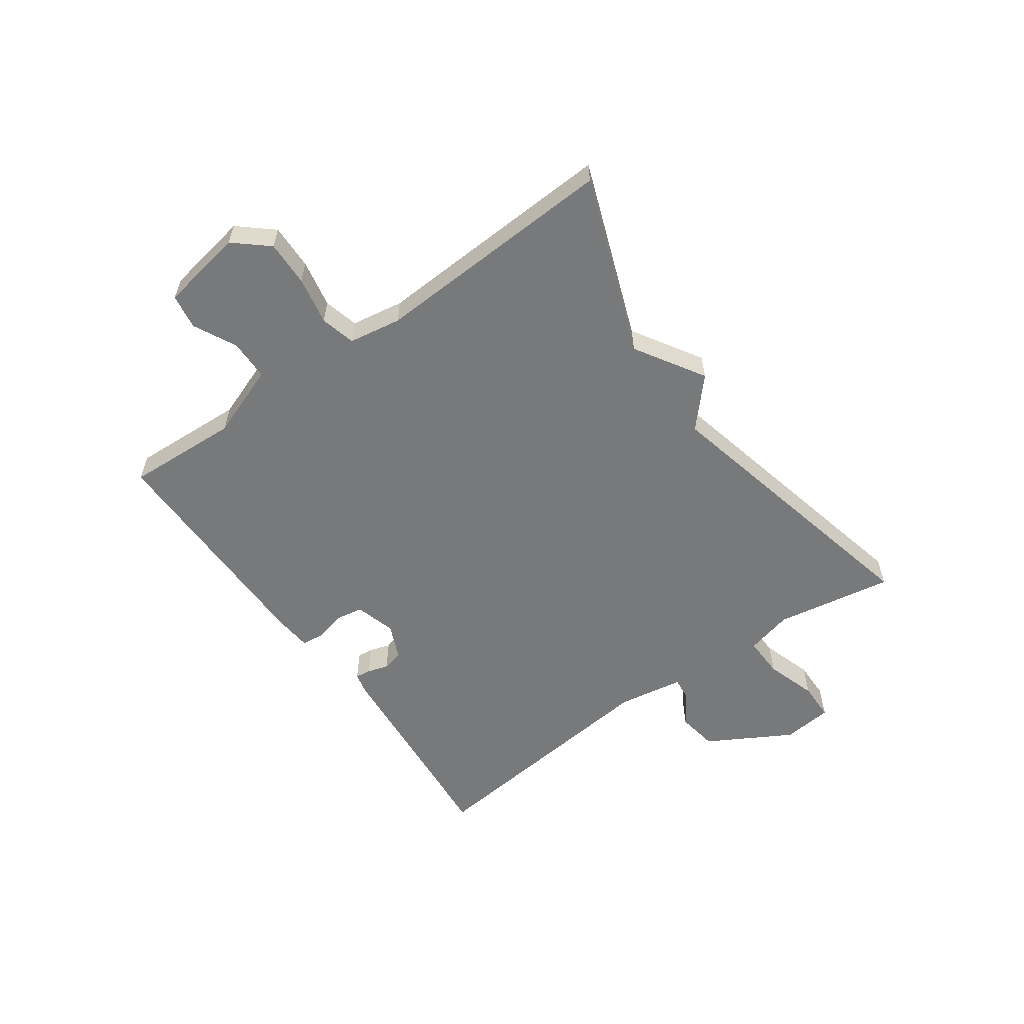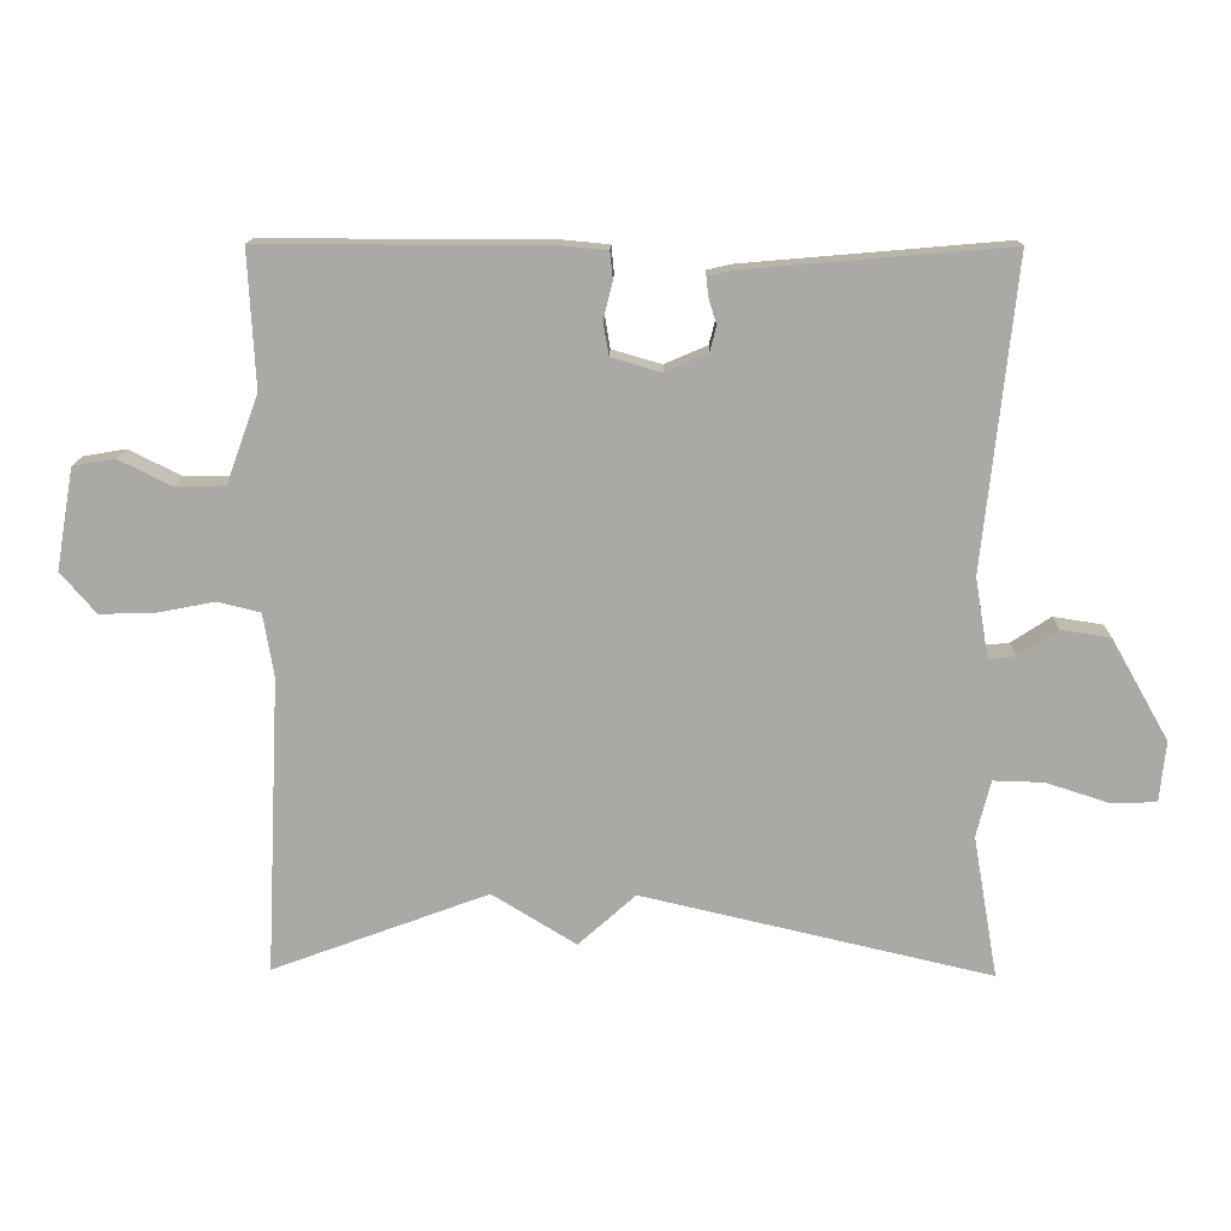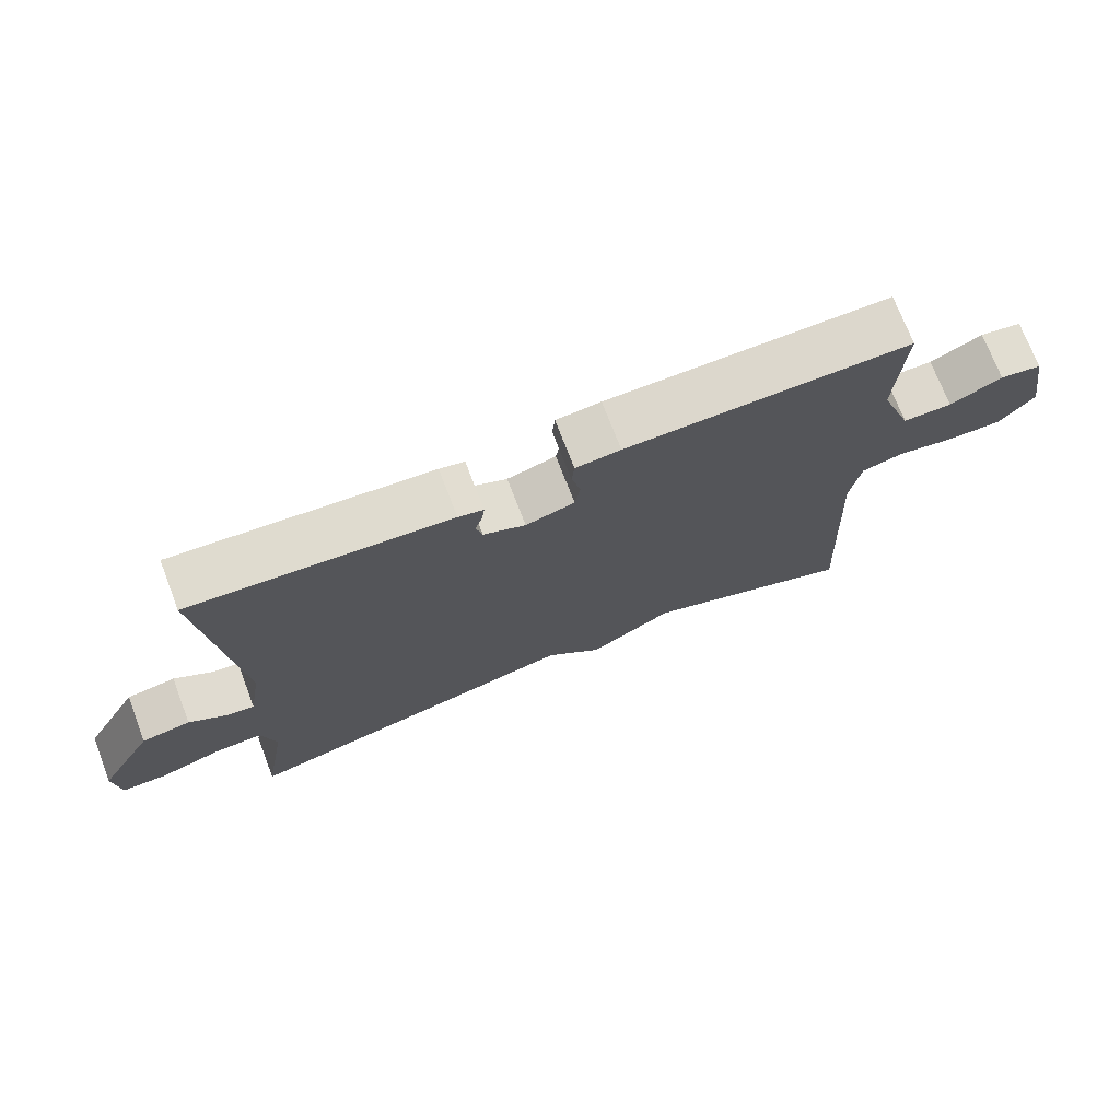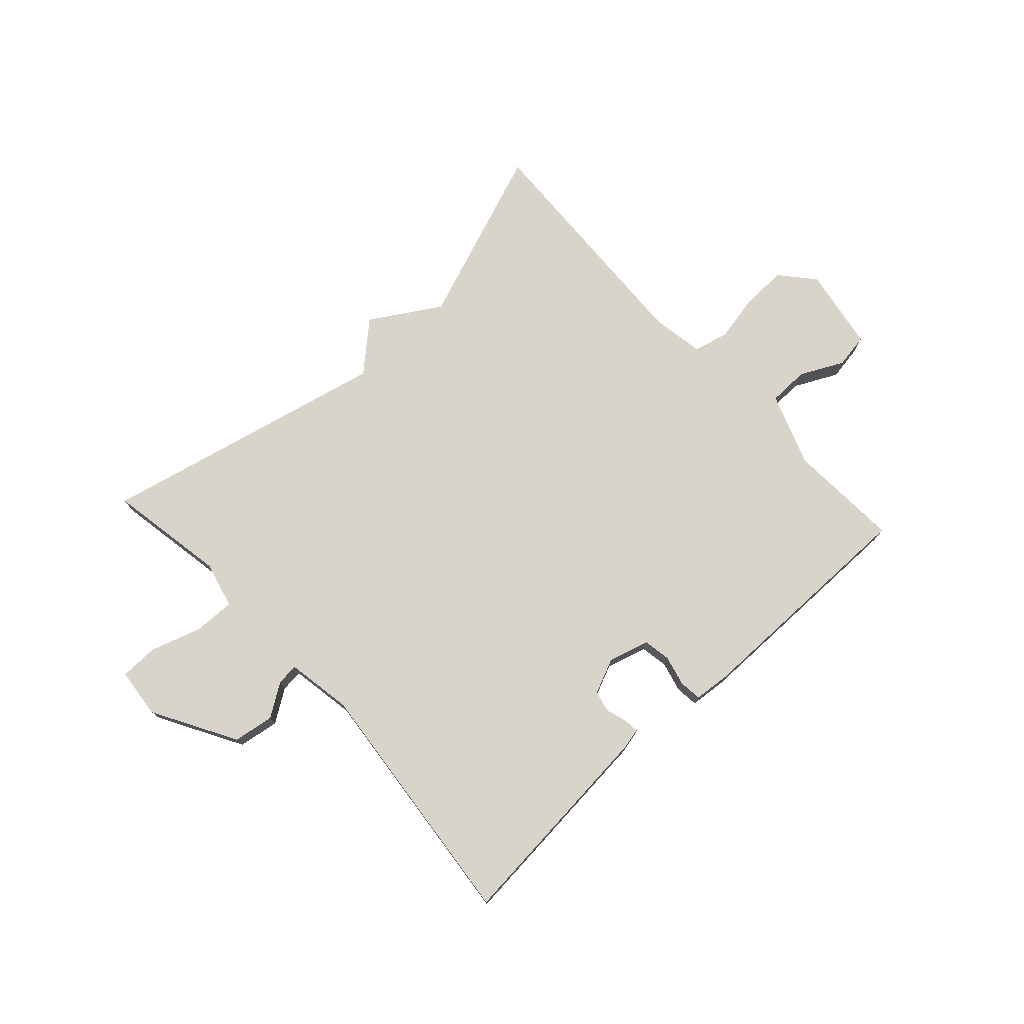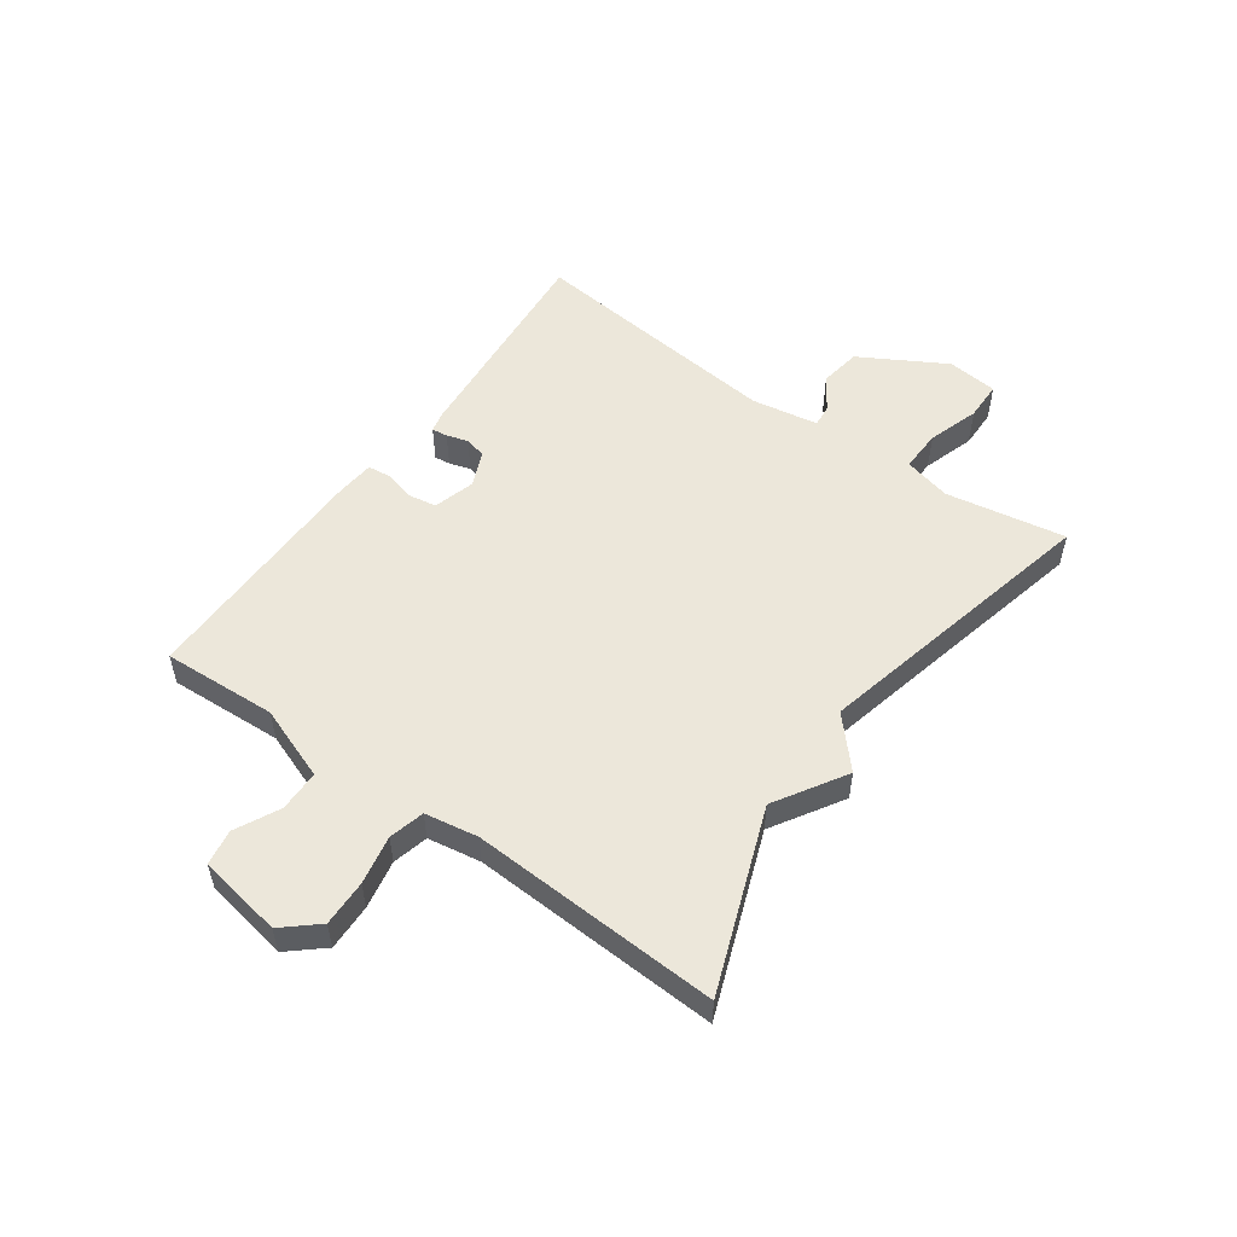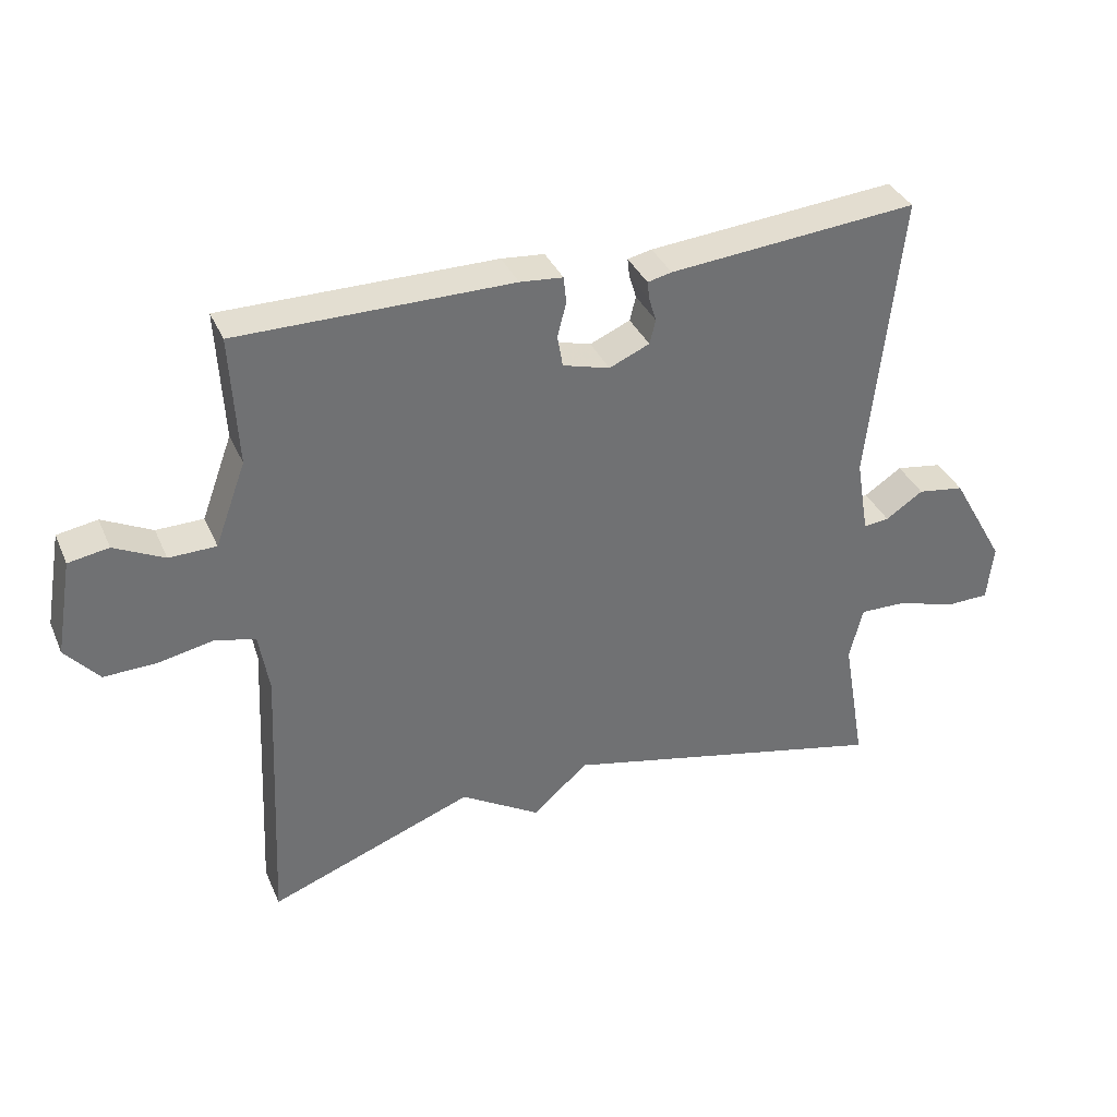
<metadata>
{"format":"obj","ext":"obj","renderer":"f3d","projection":"perspective","resolution":1024,"background":"white","views":[{"elev":-57.7,"azim":125.5,"up":"+Y"},{"elev":14.4,"azim":-178.7,"up":"+Z"},{"elev":72.8,"azim":-21.0,"up":"+Z"},{"elev":75.4,"azim":-42.7,"up":"+Y"},{"elev":53.2,"azim":125.5,"up":"+Y"},{"elev":36.0,"azim":158.3,"up":"+Z"}]}
</metadata>
<code>
v 0.5 0.07 0.5
v 0.49 0.07 0.307
v 0.536 0.07 0.182
v 0.606 0.07 0.181
v 0.68 0.07 0.218
v 0.74 0.07 0.208
v 0.765 0.07 0.065
v 0.715 0.07 0.007
v 0.637 0.07 0.009
v 0.555 0.07 0.025
v 0.495 0.07 0.01
v 0.48 0.07 -0.08
v 0.5 0.07 -0.5
v 0.194 0.07 -0.386
v 0.075 0.07 -0.459
v -0.006 0.07 -0.386
v -0.5 0.07 -0.5
v -0.465 0.07 -0.298
v -0.485 0.07 -0.218
v -0.556 0.07 -0.22
v -0.643 0.07 -0.248
v -0.709 0.07 -0.247
v -0.718 0.07 -0.161
v -0.637 0.07 -0.018
v -0.567 0.07 -0.007
v -0.511 0.07 -0.044
v -0.473 0.07 -0.048
v -0.454 0.07 0.065
v -0.5 0.07 0.5
v -0.13 0.07 0.468
v -0.094 0.07 0.46
v -0.097 0.07 0.433
v -0.108 0.07 0.397
v -0.099 0.07 0.361
v -0.039 0.07 0.335
v 0.031 0.07 0.355
v 0.039 0.07 0.402
v 0.026 0.07 0.454
v 0.03 0.07 0.493
v 0.094 0.07 0.499
v 0.5 0 0.5
v 0.49 0 0.307
v 0.536 0 0.182
v 0.606 0 0.181
v 0.68 0 0.218
v 0.74 0 0.208
v 0.765 0 0.065
v 0.715 0 0.007
v 0.637 0 0.009
v 0.555 0 0.025
v 0.495 0 0.01
v 0.48 0 -0.08
v 0.5 0 -0.5
v 0.194 0 -0.386
v 0.075 0 -0.459
v -0.006 0 -0.386
v -0.5 0 -0.5
v -0.465 0 -0.298
v -0.485 0 -0.218
v -0.556 0 -0.22
v -0.643 0 -0.248
v -0.709 0 -0.247
v -0.718 0 -0.161
v -0.637 0 -0.018
v -0.567 0 -0.007
v -0.511 0 -0.044
v -0.473 0 -0.048
v -0.454 0 0.065
v -0.5 0 0.5
v -0.13 0 0.468
v -0.094 0 0.46
v -0.097 0 0.433
v -0.108 0 0.397
v -0.099 0 0.361
v -0.039 0 0.335
v 0.031 0 0.355
v 0.039 0 0.402
v 0.026 0 0.454
v 0.03 0 0.493
v 0.094 0 0.499
f 40 1 2
f 39 40 2
f 38 39 2
f 37 38 2
f 36 37 2 3
f 35 36 3
f 31 32 33
f 30 31 33
f 29 30 33
f 28 29 33
f 27 28 33 34
f 24 25 26
f 23 24 26
f 22 23 26
f 21 22 26
f 20 21 26
f 19 20 26 27
f 27 34 35
f 19 27 35
f 18 19 35
f 14 15 16
f 12 13 14
f 11 12 14 16
f 8 9 10
f 7 8 10
f 6 7 10
f 5 6 10
f 4 5 10
f 3 4 10 11
f 17 18 35
f 16 17 35
f 11 16 35
f 3 11 35
f 42 41 80
f 42 80 79
f 42 79 78
f 42 78 77
f 43 42 77 76
f 43 76 75
f 73 72 71
f 73 71 70
f 73 70 69
f 73 69 68
f 74 73 68 67
f 66 65 64
f 66 64 63
f 66 63 62
f 66 62 61
f 66 61 60
f 67 66 60 59
f 75 74 67
f 75 67 59
f 75 59 58
f 56 55 54
f 54 53 52
f 56 54 52 51
f 50 49 48
f 50 48 47
f 50 47 46
f 50 46 45
f 50 45 44
f 51 50 44 43
f 75 58 57
f 75 57 56
f 75 56 51
f 75 51 43
f 1 41 42 2
f 2 42 43 3
f 3 43 44 4
f 4 44 45 5
f 5 45 46 6
f 6 46 47 7
f 7 47 48 8
f 8 48 49 9
f 9 49 50 10
f 10 50 51 11
f 11 51 52 12
f 12 52 53 13
f 13 53 54 14
f 14 54 55 15
f 15 55 56 16
f 16 56 57 17
f 17 57 58 18
f 18 58 59 19
f 19 59 60 20
f 20 60 61 21
f 21 61 62 22
f 22 62 63 23
f 23 63 64 24
f 24 64 65 25
f 25 65 66 26
f 26 66 67 27
f 27 67 68 28
f 28 68 69 29
f 29 69 70 30
f 30 70 71 31
f 31 71 72 32
f 32 72 73 33
f 33 73 74 34
f 34 74 75 35
f 35 75 76 36
f 36 76 77 37
f 37 77 78 38
f 38 78 79 39
f 39 79 80 40
f 40 80 41 1

</code>
